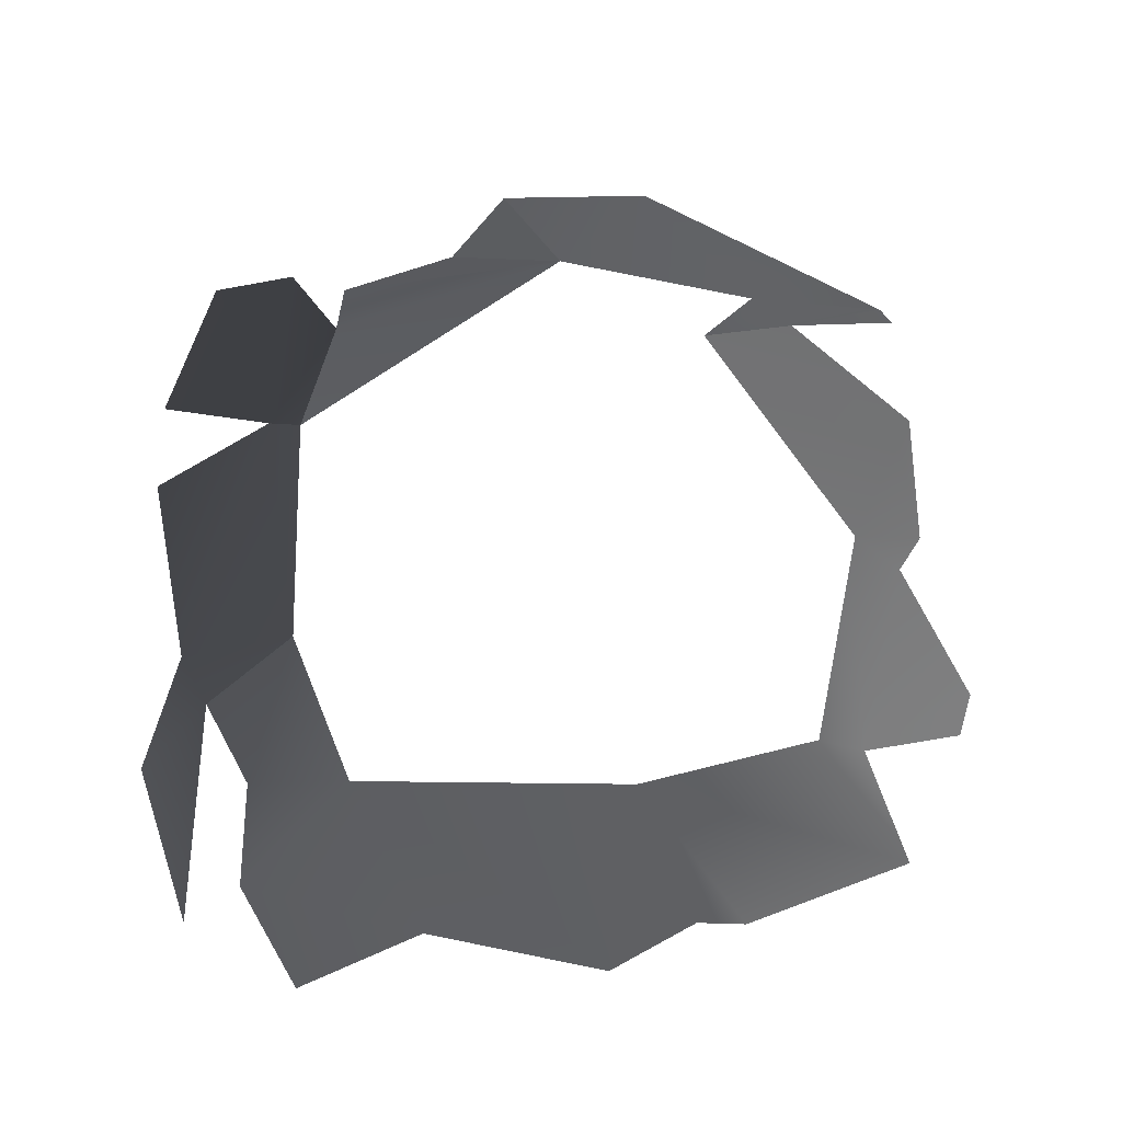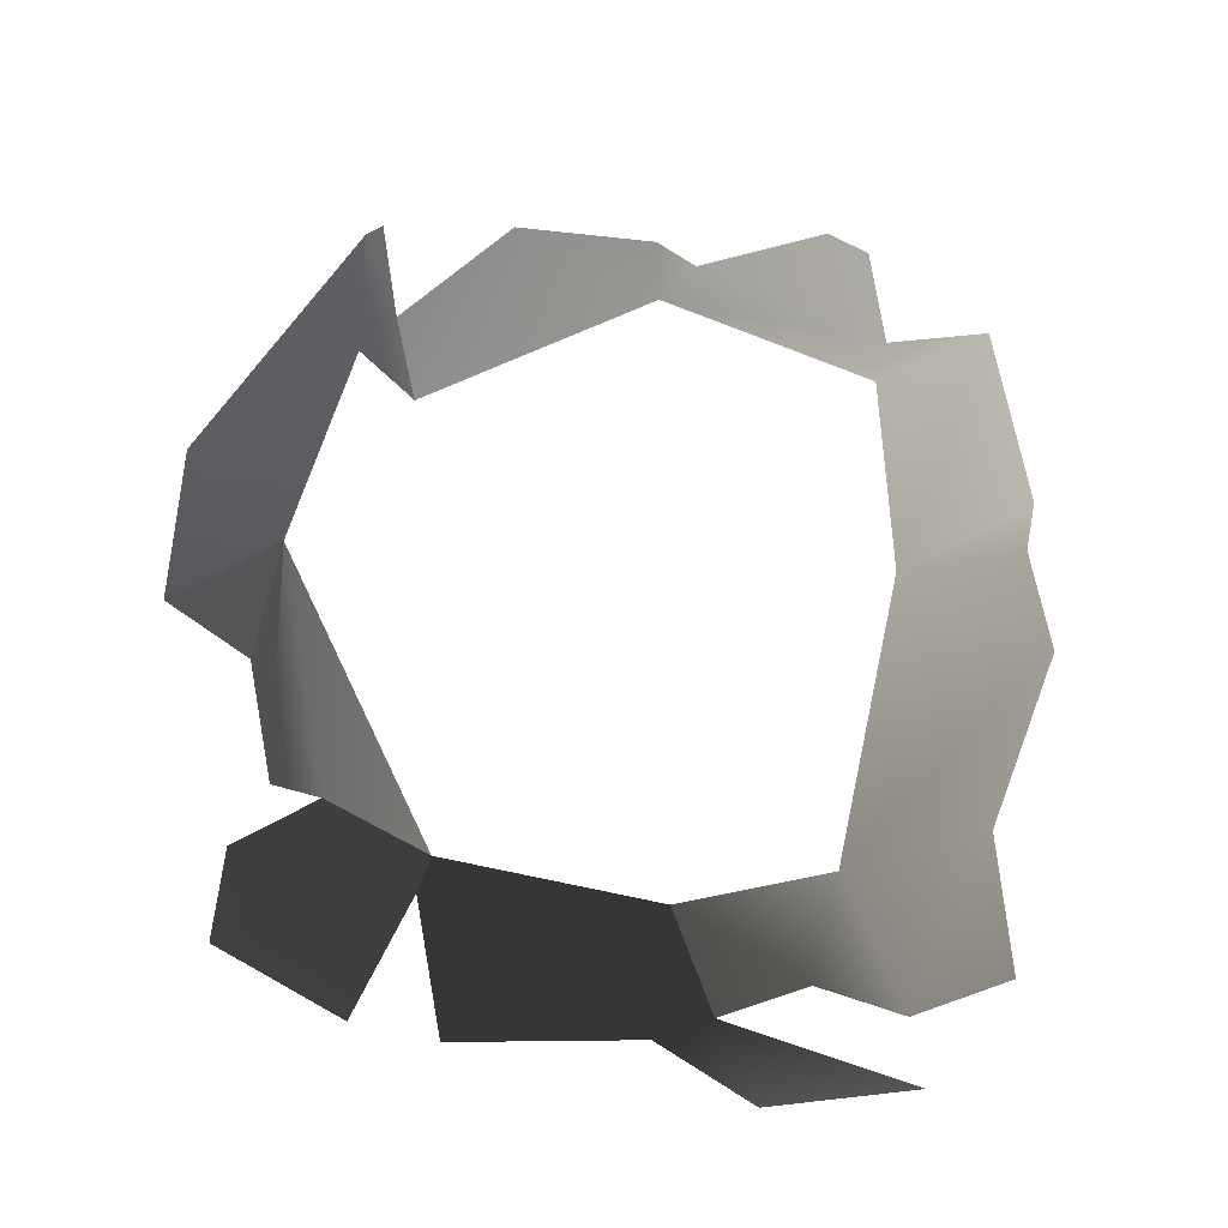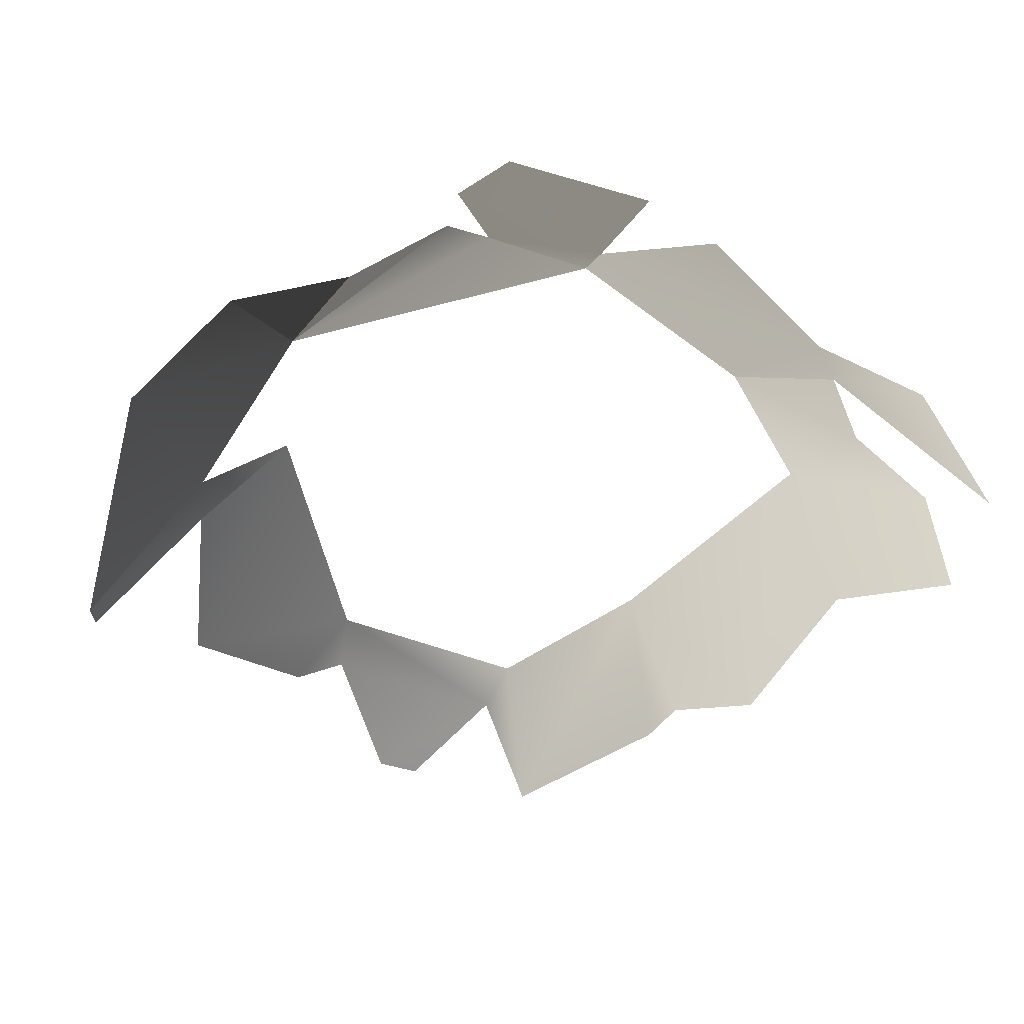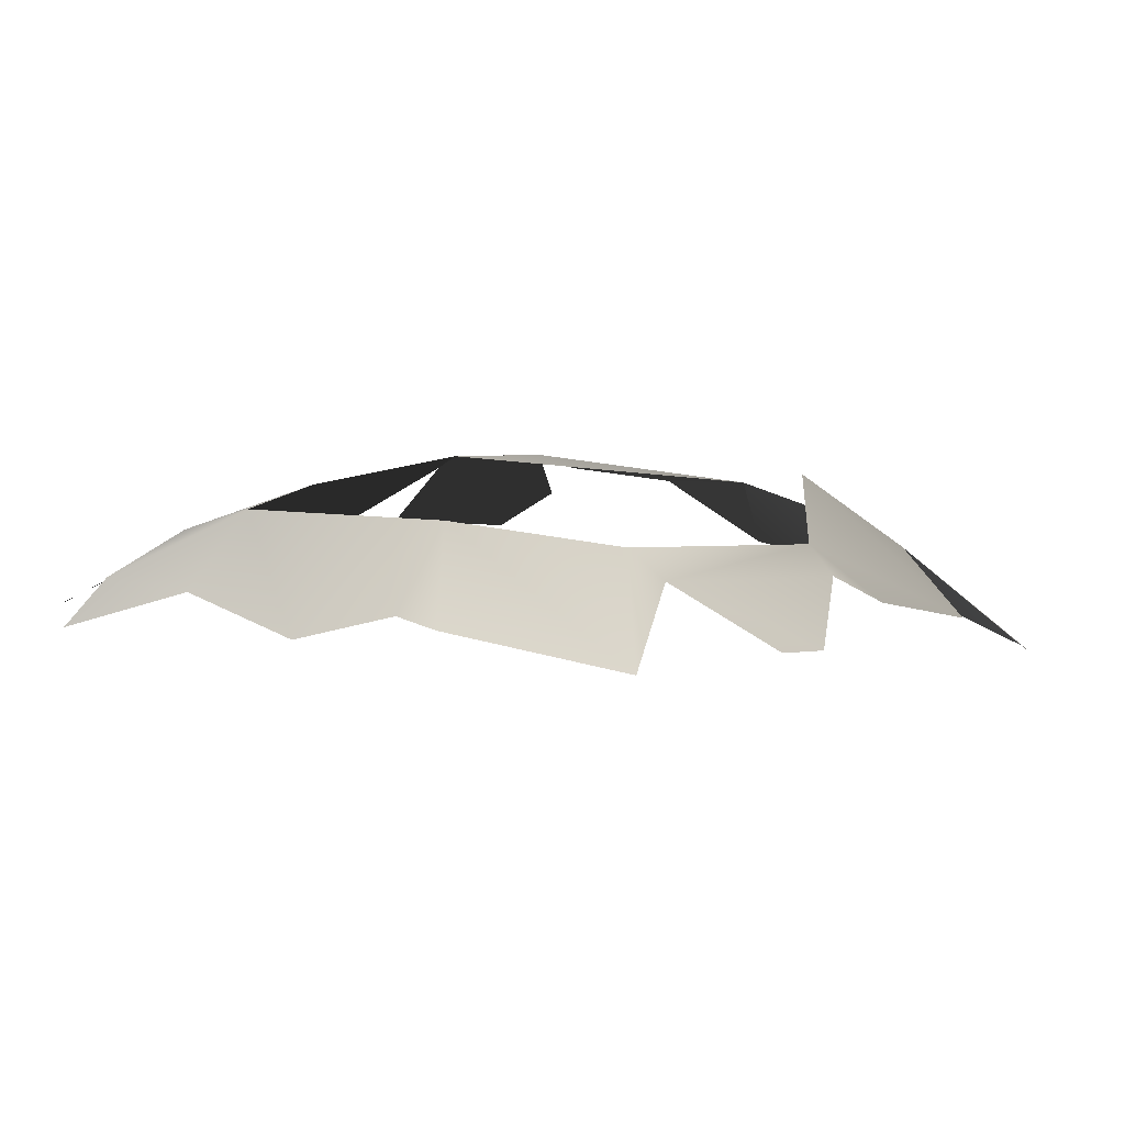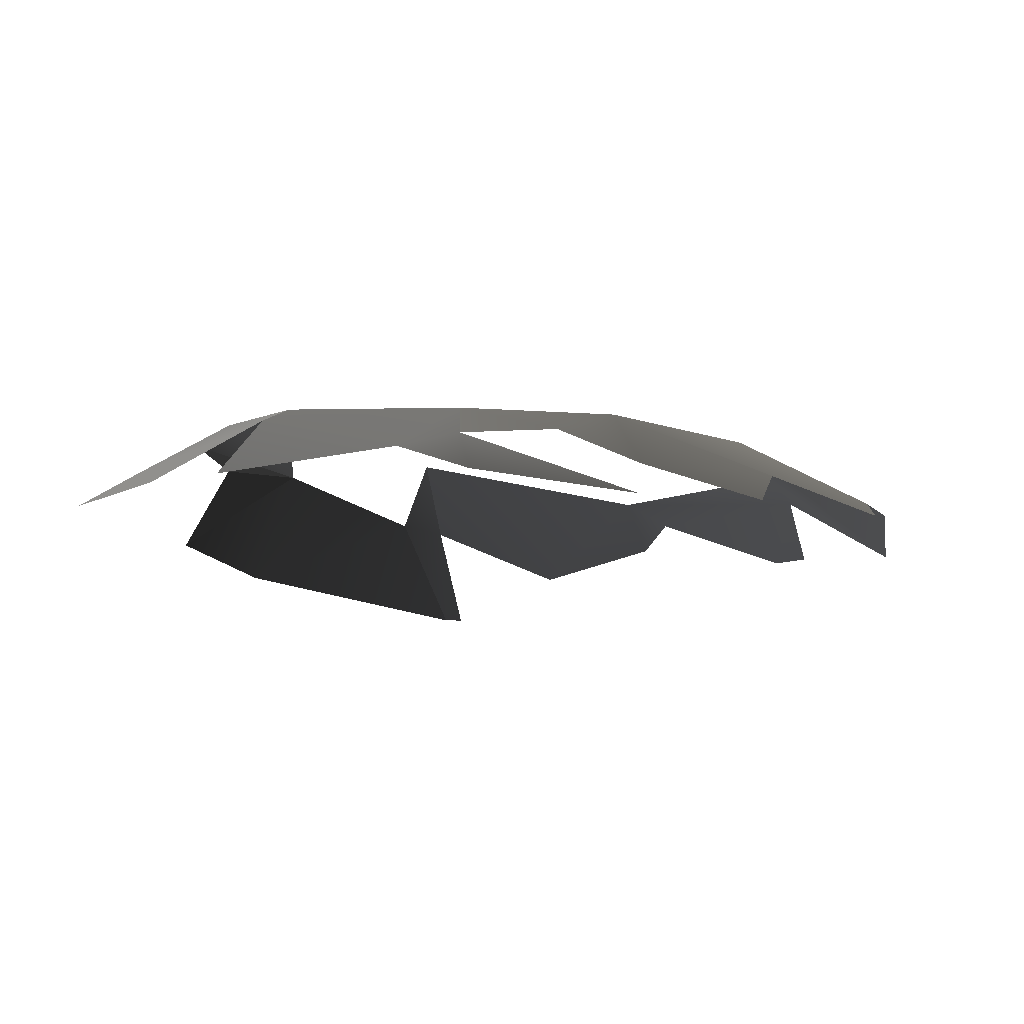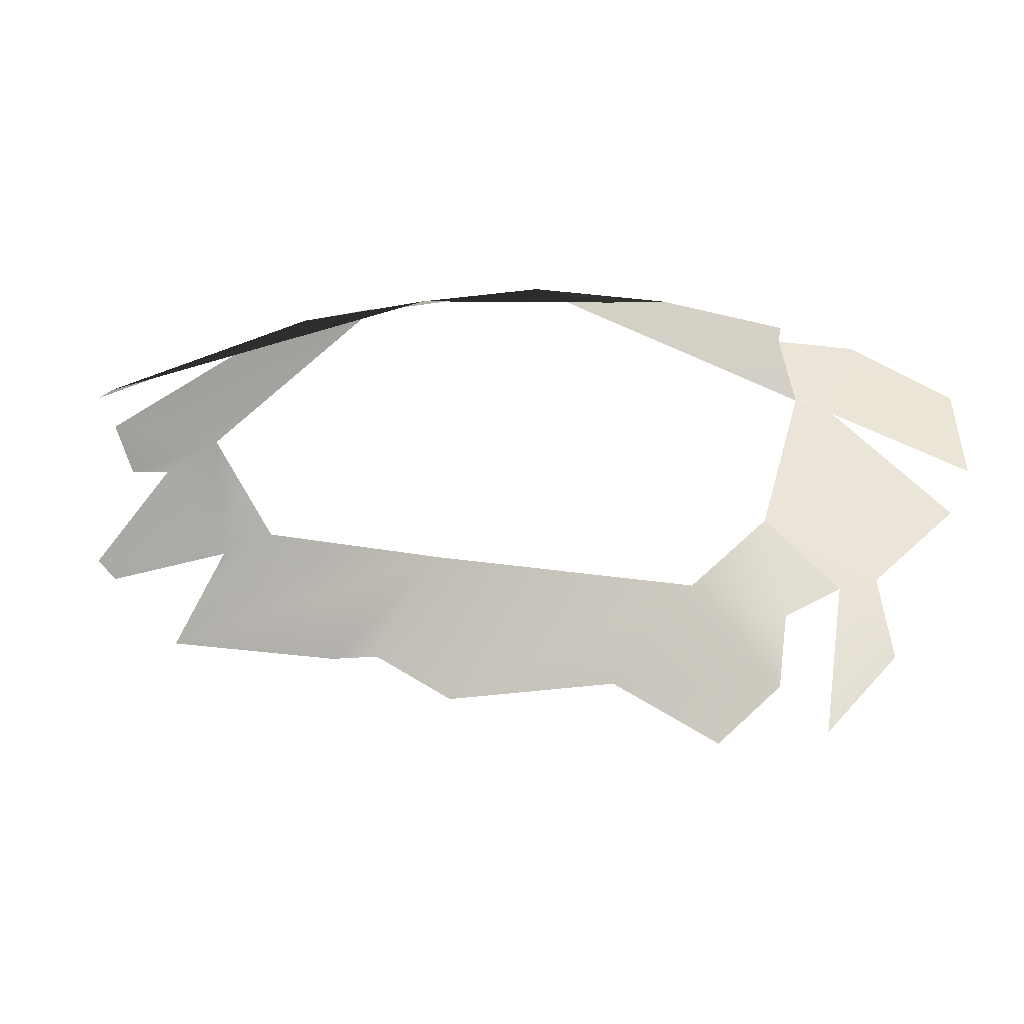
<metadata>
{"format":"obj","ext":"obj","renderer":"f3d","projection":"perspective","resolution":1024,"background":"white","views":[{"elev":72.1,"azim":-177.0,"up":"+Y"},{"elev":78.7,"azim":103.7,"up":"+Y"},{"elev":-46.0,"azim":53.4,"up":"+Y"},{"elev":7.1,"azim":-135.8,"up":"+Y"},{"elev":-7.0,"azim":124.6,"up":"+Y"},{"elev":61.9,"azim":4.4,"up":"+Z"}]}
</metadata>
<code>
v -0.002814 -0.0002075 0.0009498
v -0.003537 0.0002089 3.214e-05
v -0.00228 0.0004571 0.0001171
v -0.00446 -0.0004702 0.0003036
v -0.001865 -4.358e-05 0.0007991
v -0.00446 -0.0004702 0.0003036
v -0.004543 -0.0004706 0.0002118
v -0.003807 0.0001537 -0.0001212
v -0.003537 0.0002089 3.214e-05
v -0.00322 0.0006048 -0.0004195
v -0.0009119 0.0004973 -0.0001782
v -0.001579 0.0004237 0.0001257
v -0.00228 0.0004571 0.0001171
v -0.000896 0.000609 -0.0004955
v -0.00228 0.0004571 0.0001171
v -0.0007289 0.0006278 -0.001165
v -0.001579 0.0004237 0.0001257
v -0.001865 -4.358e-05 0.0007991
v -0.00228 0.0004571 0.0001171
v -0.0005171 0.0005297 -0.001126
v -0.000896 0.000609 -0.0004955
v -0.0007289 0.0006278 -0.001165
v -0.0005383 0.0002769 -5.799e-07
v -1.508e-09 -1.266e-09 3.19e-11
v 0.0002421 6.135e-05 -0.0008832
v -0.0002576 0.0002581 -0.002886
v -0.0001771 -0.0002074 -0.004163
v 0.0001552 -3.186e-05 -0.003251
v -6.034e-05 0.0001808 -0.002573
v -0.0007876 0.0005184 -0.0025
v -0.0005171 0.0005297 -0.001126
v 0.0002292 7.555e-05 -0.001423
v -0.0007289 0.0006278 -0.001165
v -0.0005594 0.0002732 -0.003373
v -0.0002576 0.0002581 -0.002886
v -0.0007876 0.0005184 -0.0025
v -0.001196 0.0004485 -0.003364
v -0.0005358 1.816e-05 -0.003959
v -0.001676 5.861e-05 -0.004193
v -0.002811 -8.12e-05 -0.004341
v -0.002921 0.0005015 -0.003304
v -0.0009063 -0.0001944 -0.004531
v -0.003327 7.051e-05 -0.004044
v -0.003631 2.32e-05 -0.00403
v -0.004644 -0.0001521 -0.003568
v -0.004011 0.0004057 -0.002952
v -0.004307 0.000247 -0.002967
v -0.004221 0.0003306 -0.001615
v -0.004522 0.0001835 -0.001771
v -0.005013 -0.0001071 -0.002483
v -0.004946 -9.694e-05 -0.002752
v -0.004672 1.715e-05 -0.001497
v -0.004625 -0.000169 -0.0006216
v -0.00322 0.0006048 -0.0004195
v -0.003807 0.0001537 -0.0001212
g P_Canopy_01C_(19)_688_62
f 1 3 2
f 1 2 4
f 5 3 1
f 6 8 7
f 6 9 8
f 8 9 10
f 11 13 12
f 14 15 11
f 14 16 15
f 17 19 18
f 20 22 21
f 20 21 23
f 20 23 24
f 20 24 25
f 26 28 27
f 26 29 28
f 30 29 26
f 29 30 31
f 29 31 32
f 31 30 33
f 34 36 35
f 34 37 36
f 38 37 34
f 39 37 38
f 40 37 39
f 40 41 37
f 39 38 42
f 43 41 40
f 44 41 43
f 45 41 44
f 45 46 41
f 47 46 45
f 47 48 46
f 47 49 48
f 50 49 47
f 50 47 51
f 48 49 52
f 48 52 53
f 48 53 54
f 54 53 55

</code>
